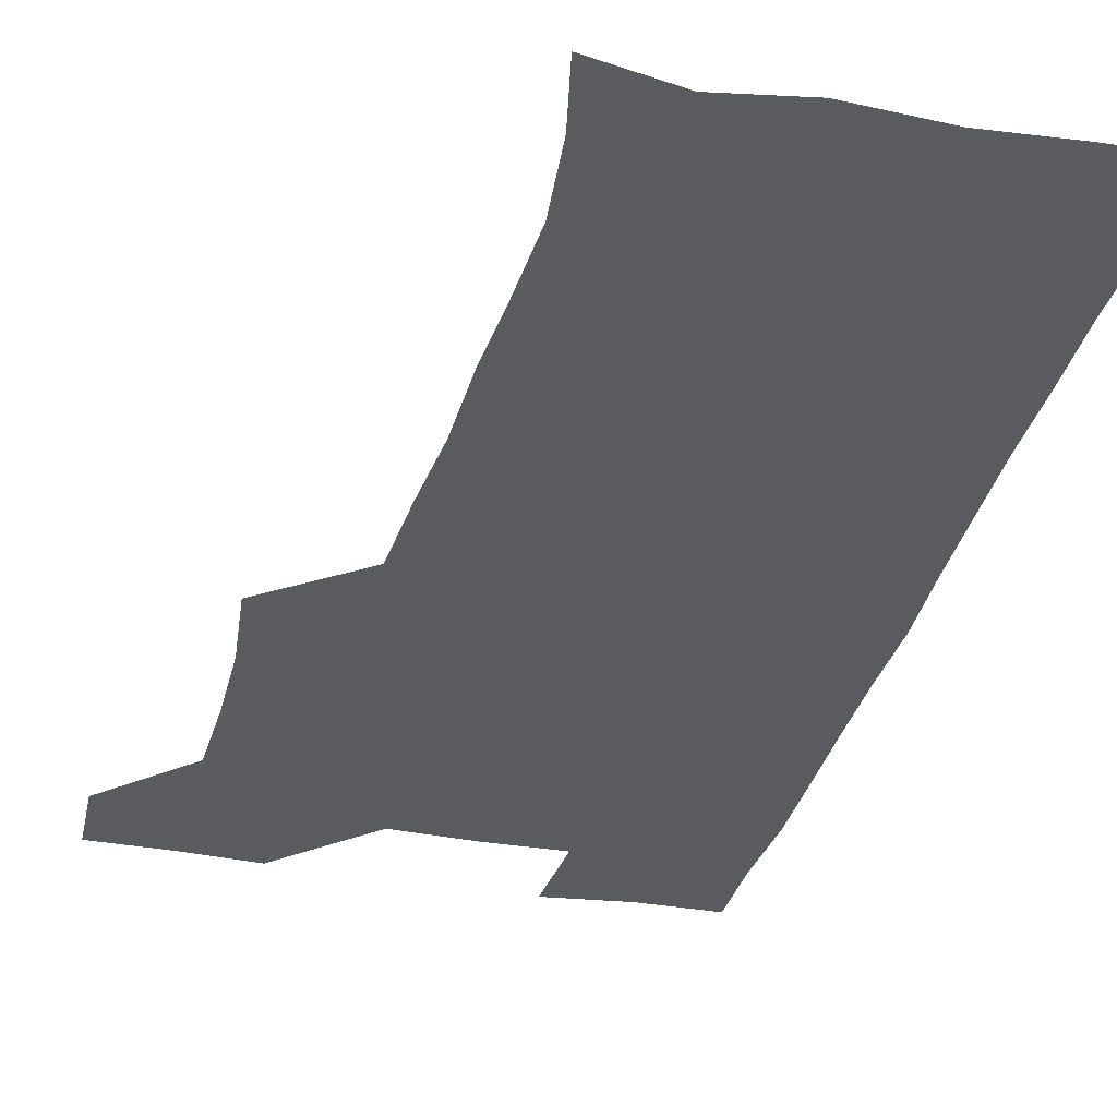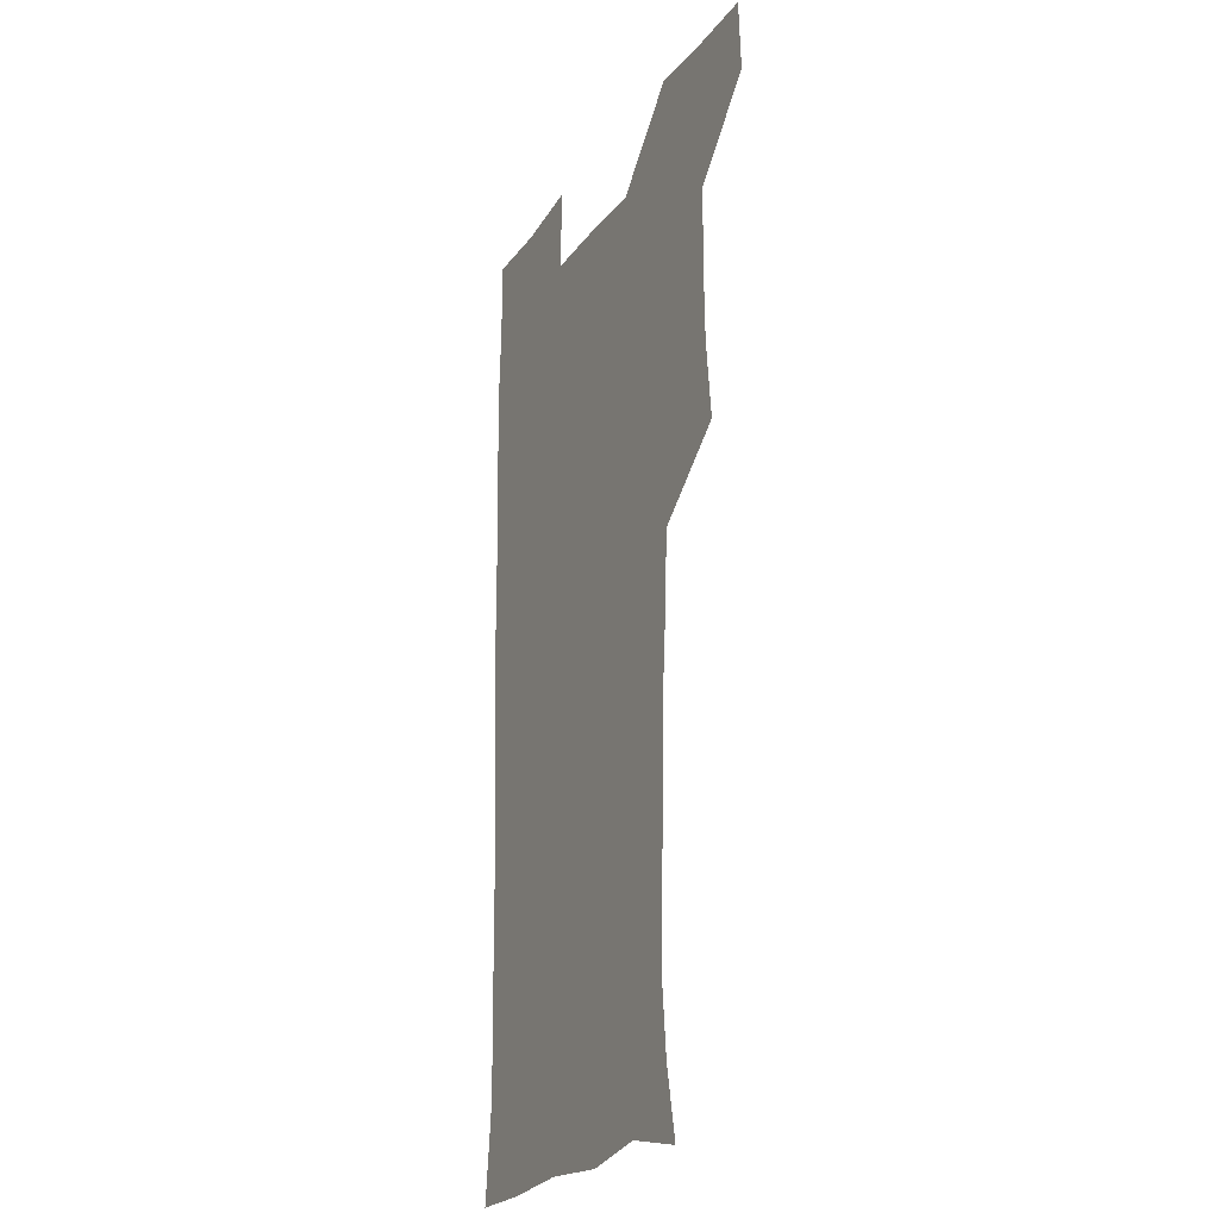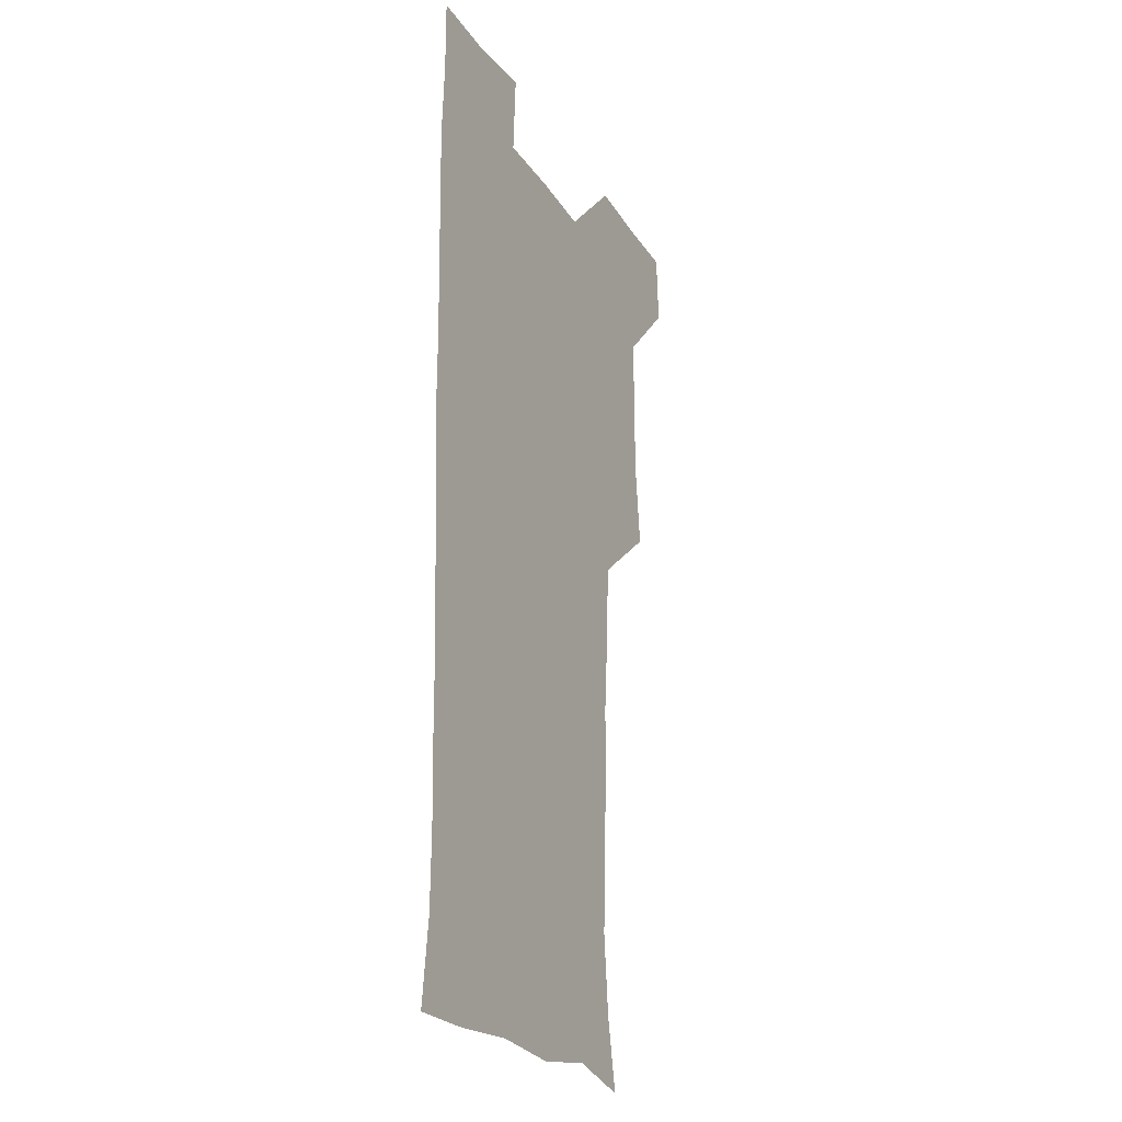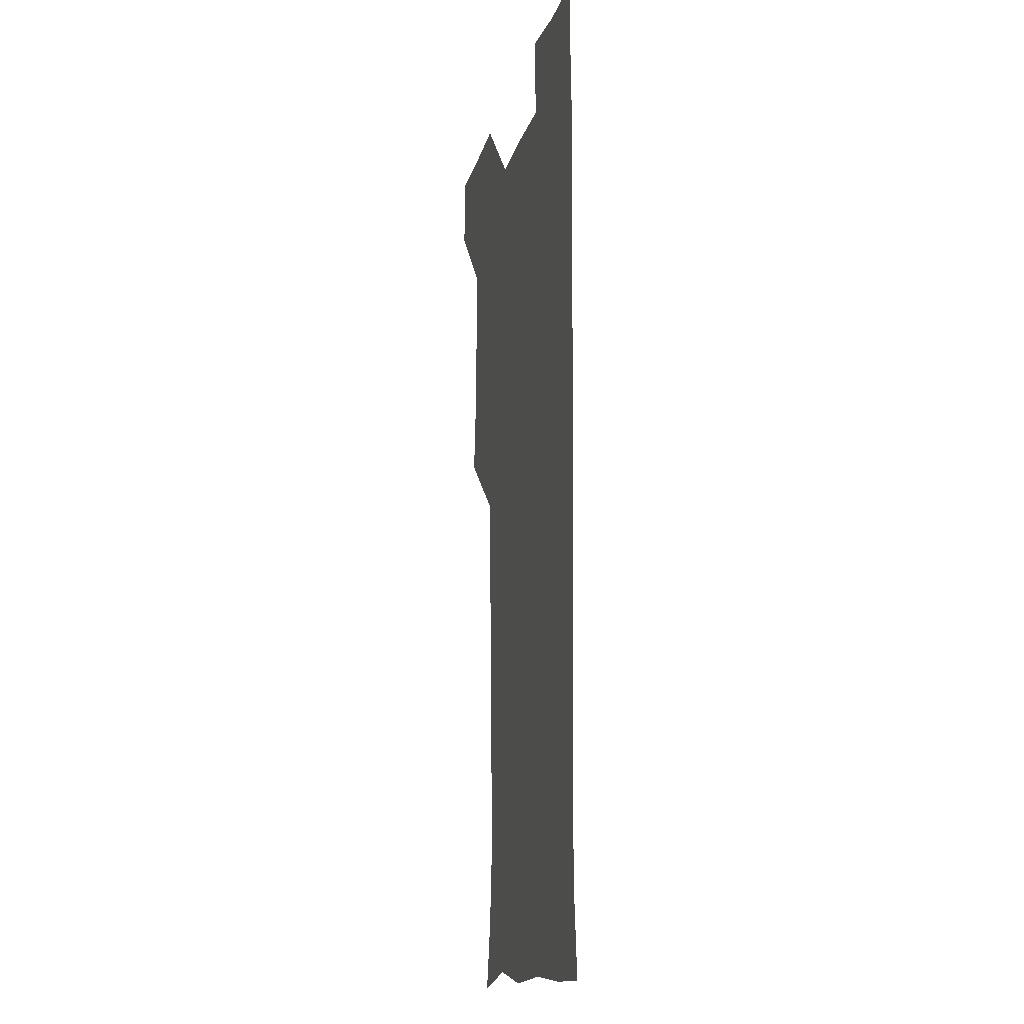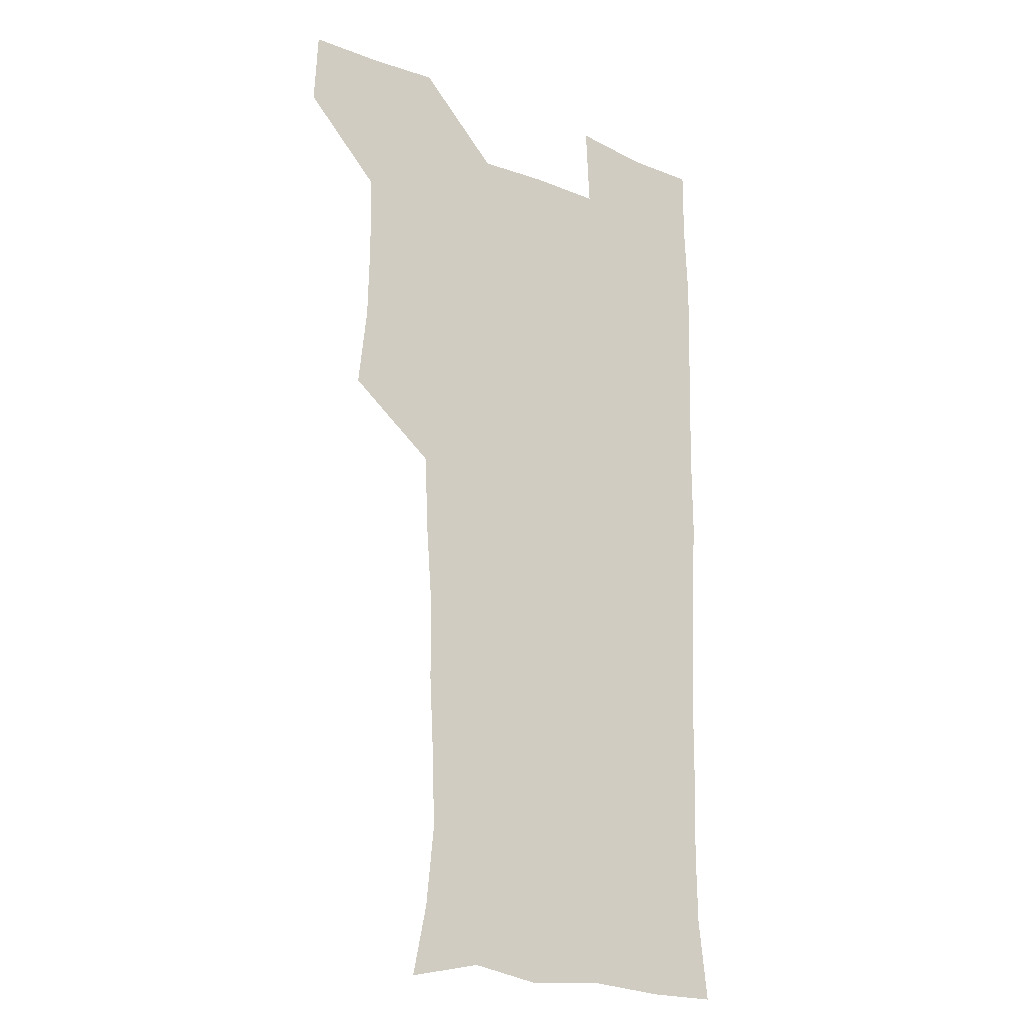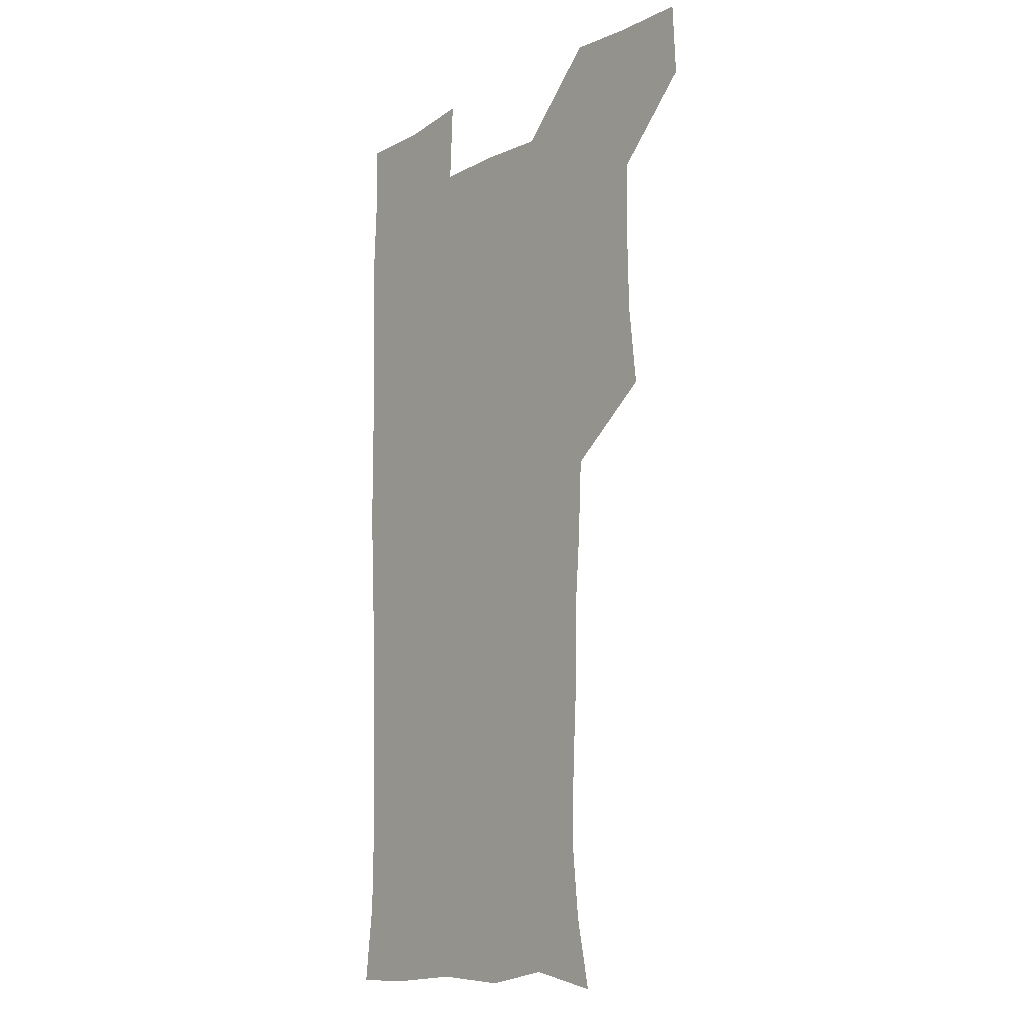
<metadata>
{"format":"obj","ext":"obj","renderer":"f3d","projection":"perspective","resolution":1024,"background":"white","views":[{"elev":-32.5,"azim":-14.2,"up":"+Z"},{"elev":-22.1,"azim":-116.0,"up":"+Y"},{"elev":-24.1,"azim":115.3,"up":"+Y"},{"elev":-14.2,"azim":77.0,"up":"+Y"},{"elev":-19.4,"azim":-36.6,"up":"+Y"},{"elev":-11.4,"azim":-129.1,"up":"+Y"}]}
</metadata>
<code>
v 479.7 540.9 0
v 481.2 570.1 0
v 506.1 415.6 0
v 509.6 447.5 0
v 510.4 478.8 0
v 509.9 509.8 0
v 512.8 539.6 0
v 510.8 570.5 0
v 538.3 174.7 0
v 544 202 0
v 547.2 233.4 0
v 546.1 264.4 0
v 544.5 294.1 0
v 544.3 326 0
v 542 356.3 0
v 540.5 388.5 0
v 542.2 421.1 0
v 542.4 451.3 0
v 542.8 481.1 0
v 544.6 510.6 0
v 542.4 540 0
v 539.3 572.3 0
v 568.4 180.8 0
v 574.8 212.9 0
v 575.6 243.2 0
v 575 272.5 0
v 573.4 300.8 0
v 573.8 332.8 0
v 573.6 363.6 0
v 573.3 393.8 0
v 572.8 423.2 0
v 573.4 453.3 0
v 572.9 482.1 0
v 572.9 510.9 0
v 572.1 539.4 0
v 597.2 175.7 0
v 602.8 217.1 0
v 603 246.6 0
v 602.5 274.9 0
v 602.7 306.1 0
v 602.4 335.6 0
v 602.2 365.4 0
v 602 394.7 0
v 602 424.4 0
v 602.1 453.7 0
v 602.3 482.6 0
v 602 511.1 0
v 601.3 540.8 0
v 630.2 177.7 0
v 630.2 215.7 0
v 630.1 245.9 0
v 630.1 276.7 0
v 630.3 304.9 0
v 630.2 336 0
v 630.2 365.3 0
v 630.3 394.5 0
v 630.5 423.9 0
v 630.7 453.3 0
v 630.9 482.4 0
v 631.1 511.3 0
v 631.4 540.4 0
v 629.8 573.7 0
v 661.6 175.2 0
v 657.6 213.9 0
v 658.2 242.1 0
v 657.4 274.1 0
v 657.7 304.1 0
v 658.1 333.8 0
v 658.4 363.7 0
v 658.7 393.4 0
v 659.3 422.8 0
v 659.8 452.3 0
v 660 482 0
v 659.7 511.4 0
v 660.6 539.8 0
v 660.8 569.9 0
v 690.2 174.8 0
v 686.3 207.5 0
v 685.8 237 0
v 686.6 266.3 0
v 686.8 297 0
v 687.9 327.3 0
v 689 357.6 0
v 690.6 387.4 0
v 690.4 418.6 0
v 690.8 449.3 0
v 691.5 479.7 0
v 692 509.9 0
v 690.5 540.5 0
v 690.5 570 0
f 6 7 1
f 1 7 2
f 7 8 2
f 16 17 3
f 3 17 4
f 17 18 4
f 4 18 5
f 18 19 5
f 5 19 6
f 19 20 6
f 6 20 7
f 20 21 7
f 7 21 8
f 21 22 8
f 9 23 10
f 23 24 10
f 10 24 11
f 24 25 11
f 11 25 12
f 25 26 12
f 12 26 13
f 26 27 13
f 13 27 14
f 27 28 14
f 14 28 15
f 28 29 15
f 15 29 16
f 29 30 16
f 16 30 17
f 30 31 17
f 17 31 18
f 31 32 18
f 18 32 19
f 32 33 19
f 19 33 20
f 33 34 20
f 20 34 21
f 34 35 21
f 21 35 22
f 23 36 24
f 36 37 24
f 24 37 25
f 37 38 25
f 25 38 26
f 38 39 26
f 26 39 27
f 39 40 27
f 27 40 28
f 40 41 28
f 28 41 29
f 41 42 29
f 29 42 30
f 42 43 30
f 30 43 31
f 43 44 31
f 31 44 32
f 44 45 32
f 32 45 33
f 45 46 33
f 33 46 34
f 46 47 34
f 34 47 35
f 47 48 35
f 36 49 37
f 49 50 37
f 37 50 38
f 50 51 38
f 38 51 39
f 51 52 39
f 39 52 40
f 52 53 40
f 40 53 41
f 53 54 41
f 41 54 42
f 54 55 42
f 42 55 43
f 55 56 43
f 43 56 44
f 56 57 44
f 44 57 45
f 57 58 45
f 45 58 46
f 58 59 46
f 46 59 47
f 59 60 47
f 47 60 48
f 60 61 48
f 49 63 50
f 63 64 50
f 50 64 51
f 64 65 51
f 51 65 52
f 65 66 52
f 52 66 53
f 66 67 53
f 53 67 54
f 67 68 54
f 54 68 55
f 68 69 55
f 55 69 56
f 69 70 56
f 56 70 57
f 70 71 57
f 57 71 58
f 71 72 58
f 58 72 59
f 72 73 59
f 59 73 60
f 73 74 60
f 60 74 61
f 74 75 61
f 61 75 62
f 75 76 62
f 63 77 64
f 77 78 64
f 64 78 65
f 78 79 65
f 65 79 66
f 79 80 66
f 66 80 67
f 80 81 67
f 67 81 68
f 81 82 68
f 68 82 69
f 82 83 69
f 69 83 70
f 83 84 70
f 70 84 71
f 84 85 71
f 71 85 72
f 85 86 72
f 72 86 73
f 86 87 73
f 73 87 74
f 87 88 74
f 74 88 75
f 88 89 75
f 75 89 76
f 89 90 76

</code>
